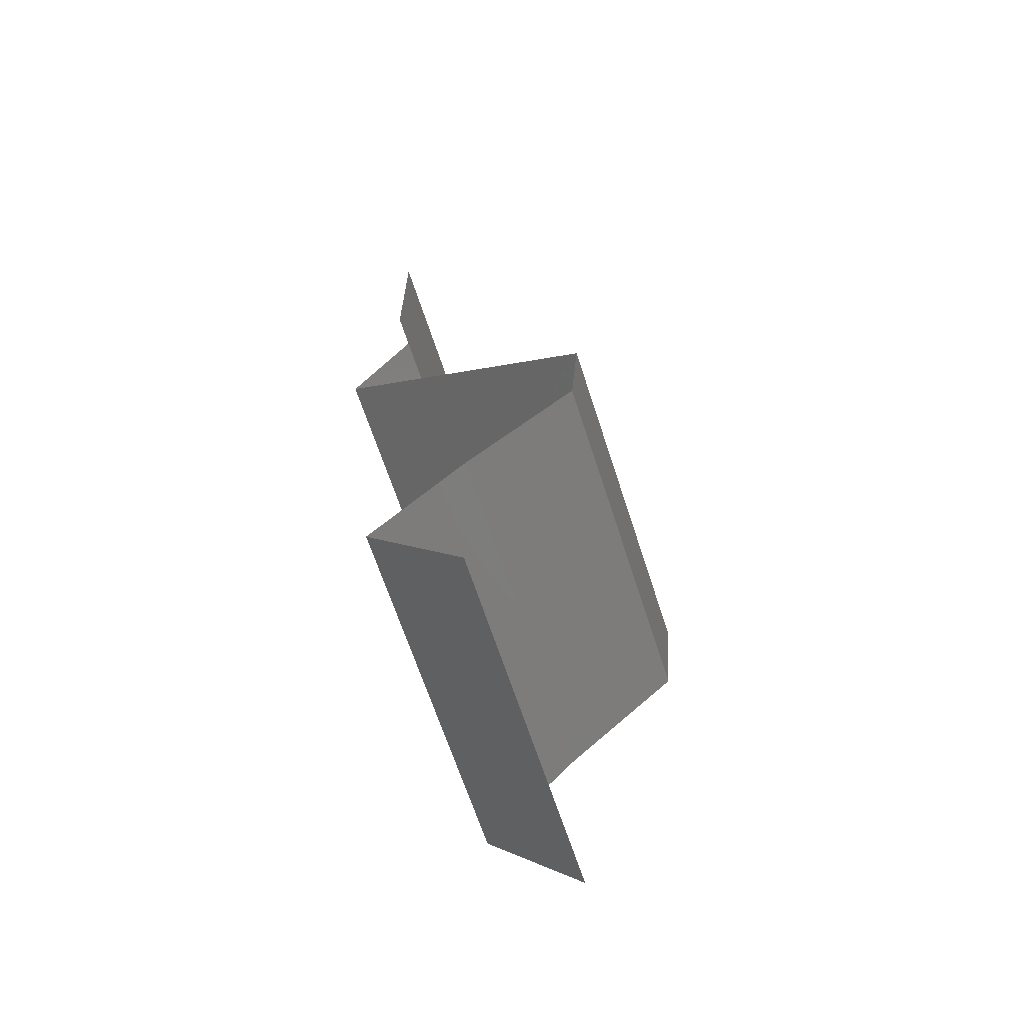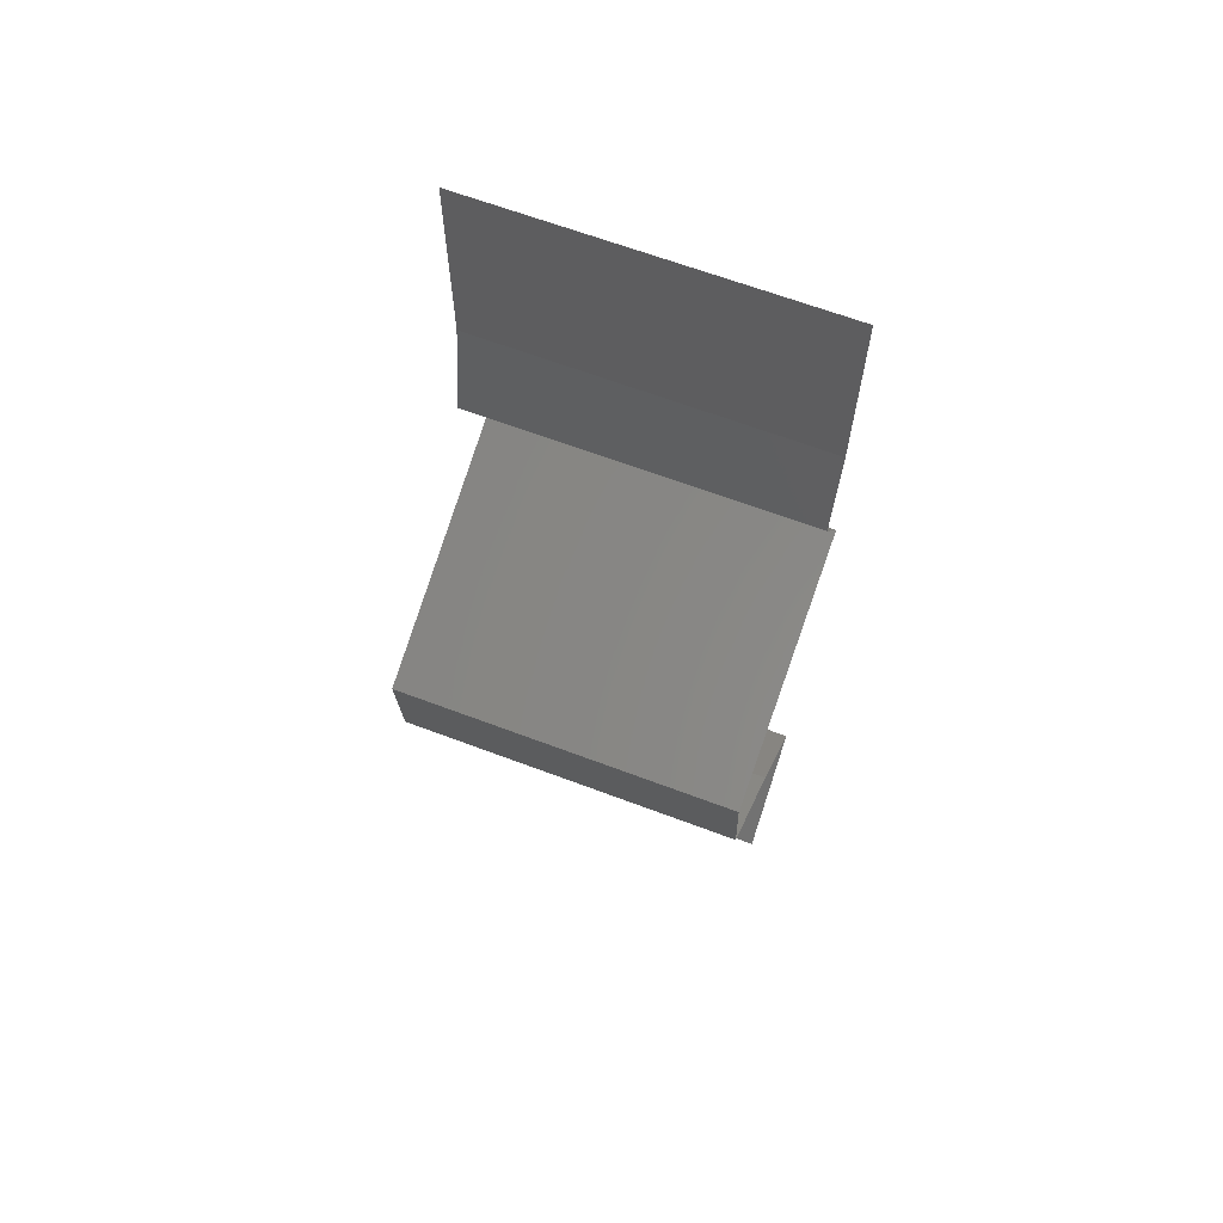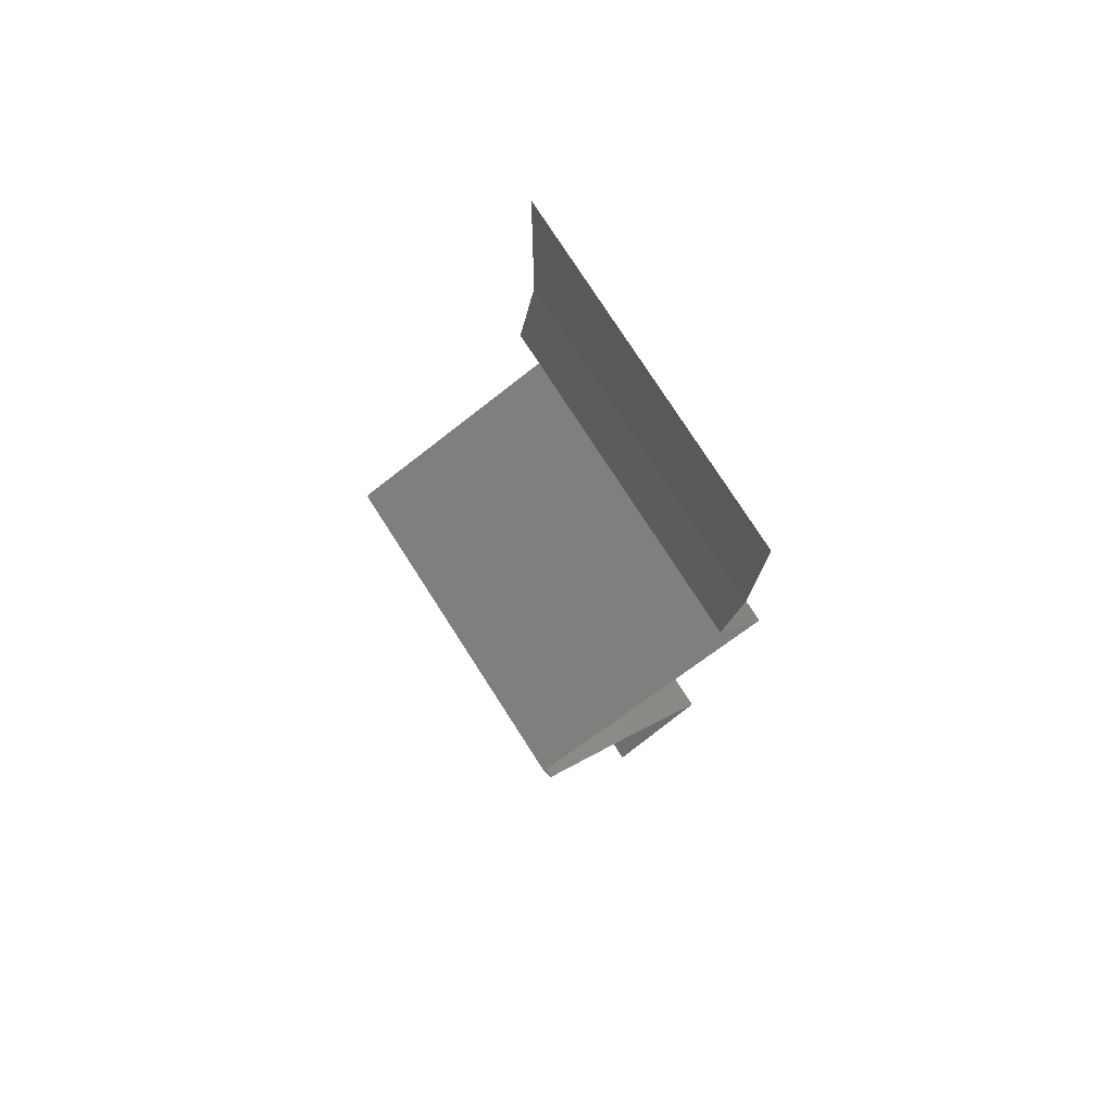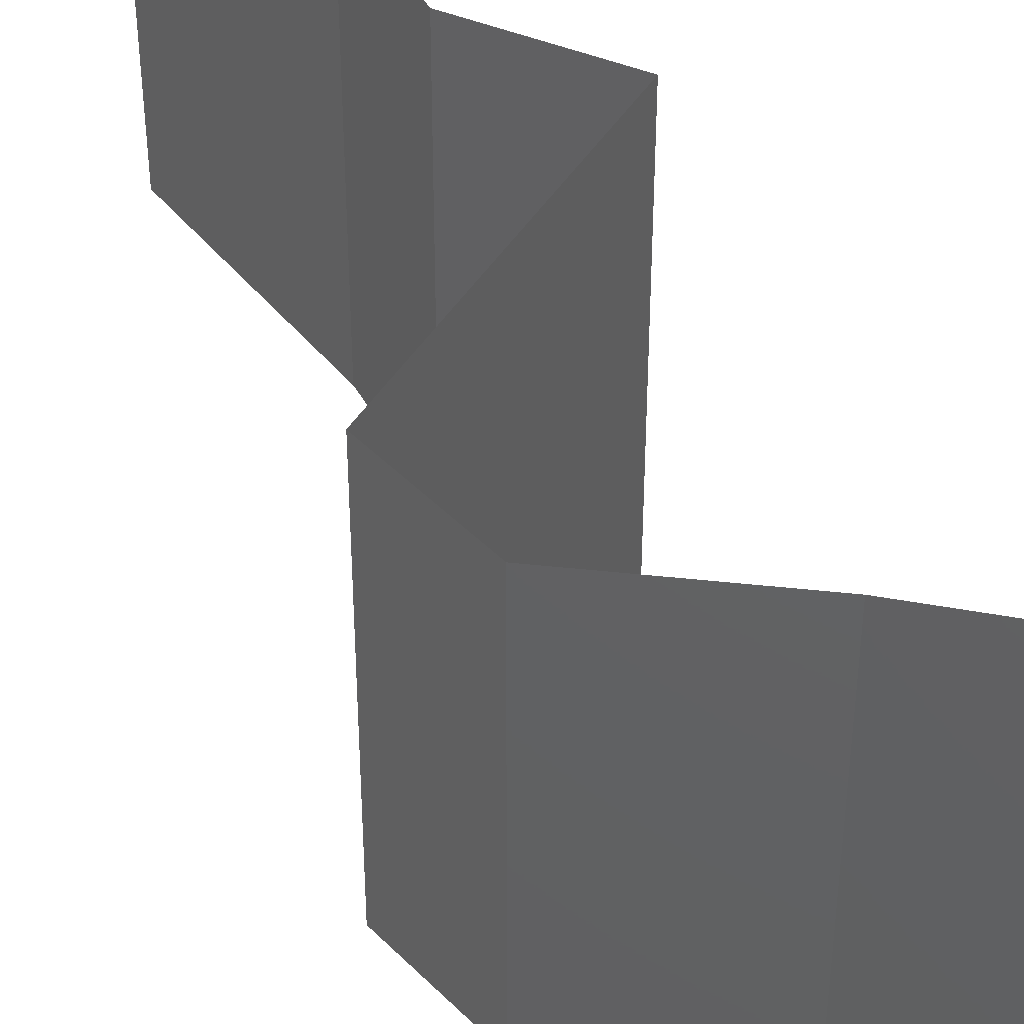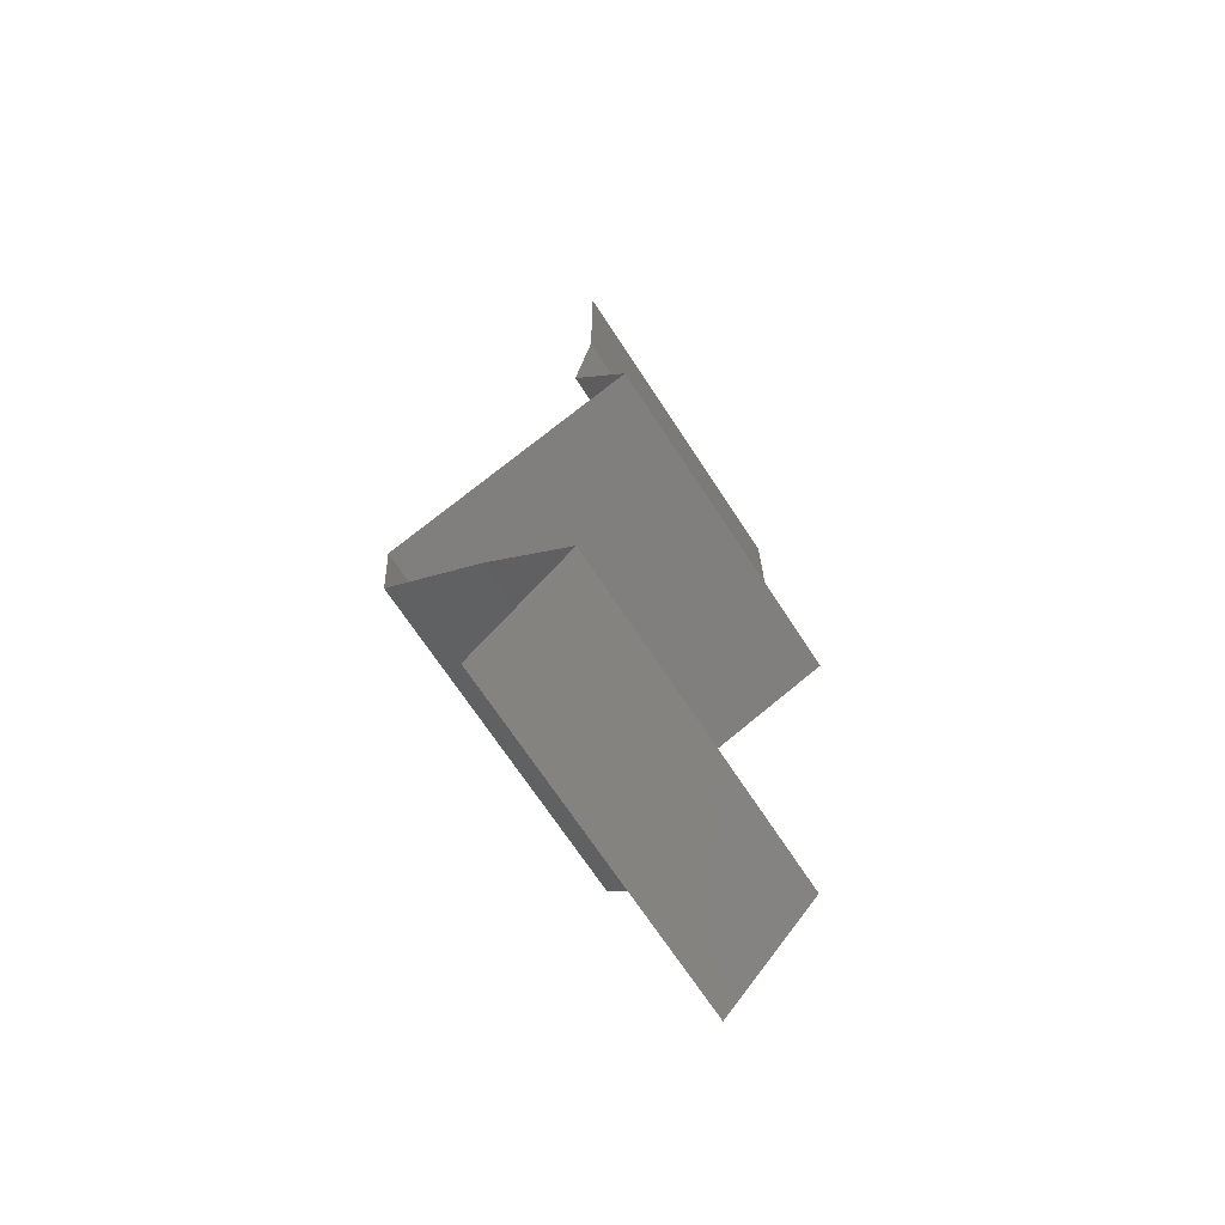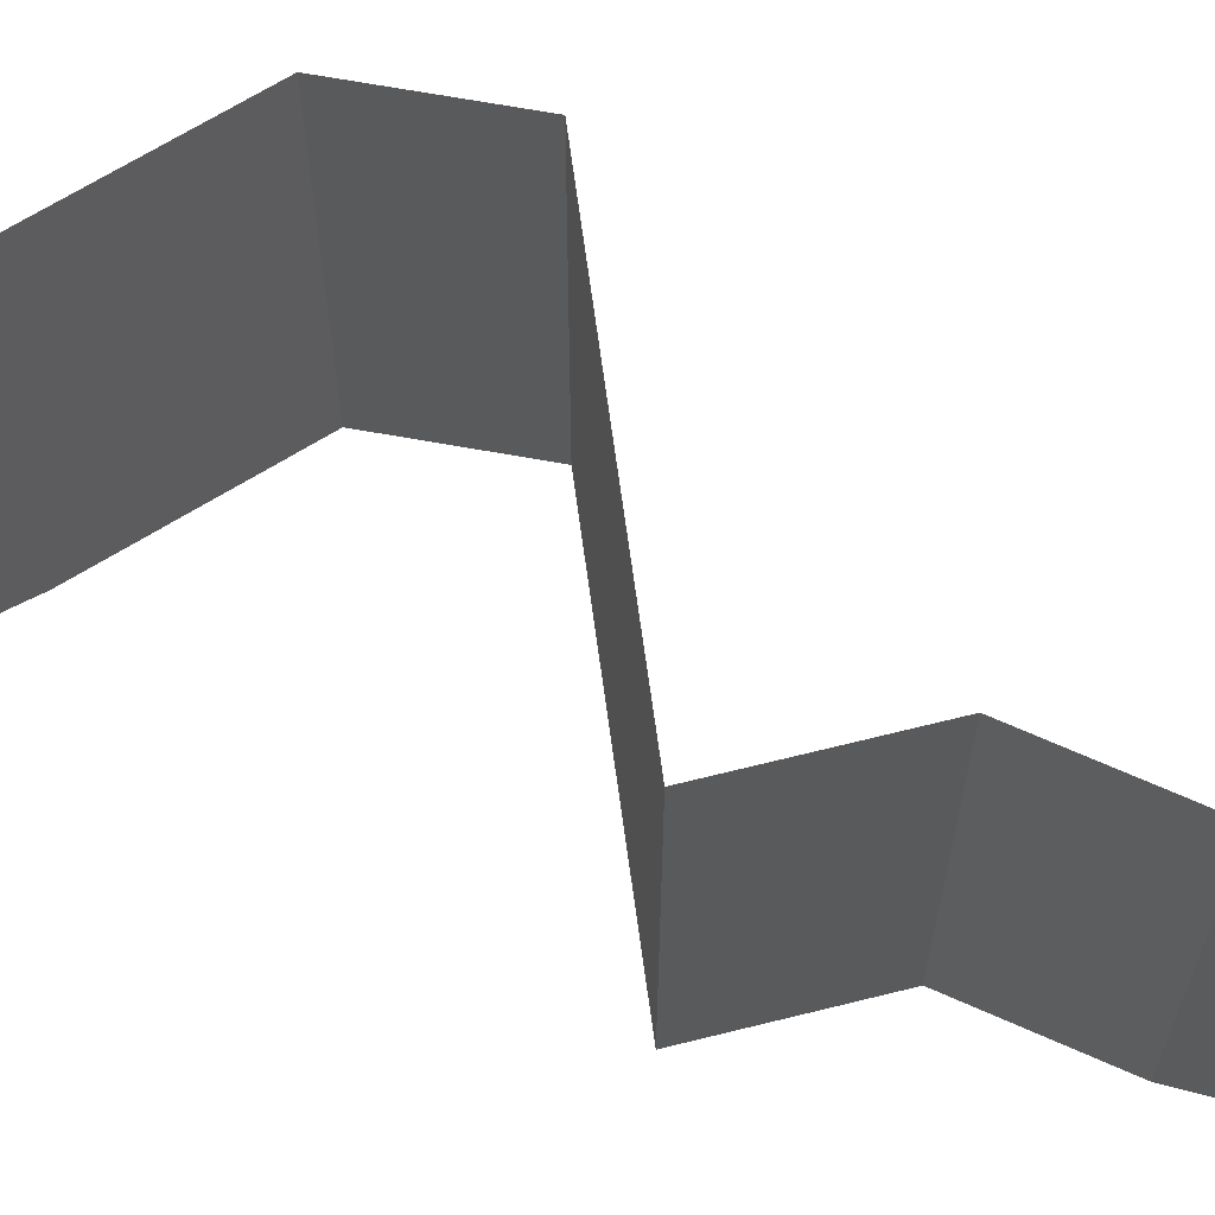
<metadata>
{"format":"stl","ext":"stl","renderer":"f3d","projection":"perspective","resolution":1024,"background":"white","views":[{"elev":-65.7,"azim":-162.0,"up":"+Y"},{"elev":65.7,"azim":-69.3,"up":"+Y"},{"elev":77.6,"azim":-32.8,"up":"+Y"},{"elev":46.3,"azim":-36.9,"up":"+Z"},{"elev":-69.4,"azim":33.2,"up":"+Y"},{"elev":68.9,"azim":104.6,"up":"+Z"}]}
</metadata>
<code>
# stl→obj: 46 verts, 68 faces
v 0.04 0.06 0
v 0.04 0.05411 0.005916
v 0.04 0.04822 0
v 0.04 0.04822 0.02
v 0.04 0.05411 0.01398
v 0.04 0.06 0.02
v 0.04 0.06 0.01
v 0.04 0.04822 0.01
v 0.03951 0.0452 0.015
v 0.03901 0.04219 0.01
v 0.03951 0.0452 0.005
v 0.03901 0.04219 0
v 0.03901 0.04219 0.02
v 0.04229 0.03616 0.01
v 0.04065 0.03918 0.005
v 0.04065 0.03918 0.015
v 0.04229 0.03616 0.02
v 0.04229 0.03616 0
v 0.03496 0.03315 0
v 0.03517 0.03323 0.007964
v 0.02763 0.03014 0
v 0.02763 0.03014 0.01
v 0.03747 0.03418 0.01438
v 0.03257 0.03217 0.01447
v 0.02763 0.03014 0.02
v 0.03496 0.03315 0.02
v 0.0281 0.02411 0.01
v 0.02786 0.02712 0.005
v 0.02786 0.02712 0.015
v 0.0281 0.02411 0
v 0.0281 0.02411 0.02
v 0.03123 0.02109 0.015
v 0.03436 0.01808 0
v 0.03123 0.02109 0.005
v 0.03436 0.01808 0.01
v 0.03436 0.01808 0.02
v 0.037 0.01507 0.015
v 0.03965 0.01205 0
v 0.037 0.01507 0.005
v 0.03965 0.01205 0.01
v 0.03965 0.01205 0.02
v 0.0369 0.009041 0.015
v 0.03415 0.006027 0
v 0.0369 0.009041 0.005
v 0.03415 0.006027 0.01
v 0.03415 0.006027 0.02
f 1 2 3
f 4 5 6
f 6 5 7
f 3 2 8
f 7 2 1
f 8 5 4
f 8 2 5
f 5 2 7
f 8 9 10
f 10 11 8
f 3 11 12
f 13 9 4
f 8 11 3
f 4 9 8
f 12 11 10
f 10 9 13
f 14 15 10
f 10 16 14
f 17 16 13
f 12 15 18
f 10 15 12
f 13 16 10
f 18 15 14
f 14 16 17
f 19 20 21
f 18 20 19
f 21 20 22
f 14 20 18
f 17 23 14
f 22 24 25
f 25 24 26
f 26 23 17
f 23 20 14
f 23 24 20
f 20 24 22
f 26 24 23
f 27 28 22
f 22 29 27
f 21 28 30
f 31 29 25
f 22 28 21
f 25 29 22
f 30 28 27
f 27 29 31
f 31 32 27
f 33 34 35
f 27 34 30
f 35 32 36
f 35 34 27
f 27 32 35
f 30 34 33
f 36 32 31
f 36 37 35
f 38 39 40
f 35 39 33
f 40 37 41
f 41 37 36
f 40 39 35
f 33 39 38
f 35 37 40
f 41 42 40
f 43 44 45
f 40 44 38
f 45 42 46
f 46 42 41
f 45 44 40
f 38 44 43
f 40 42 45

</code>
